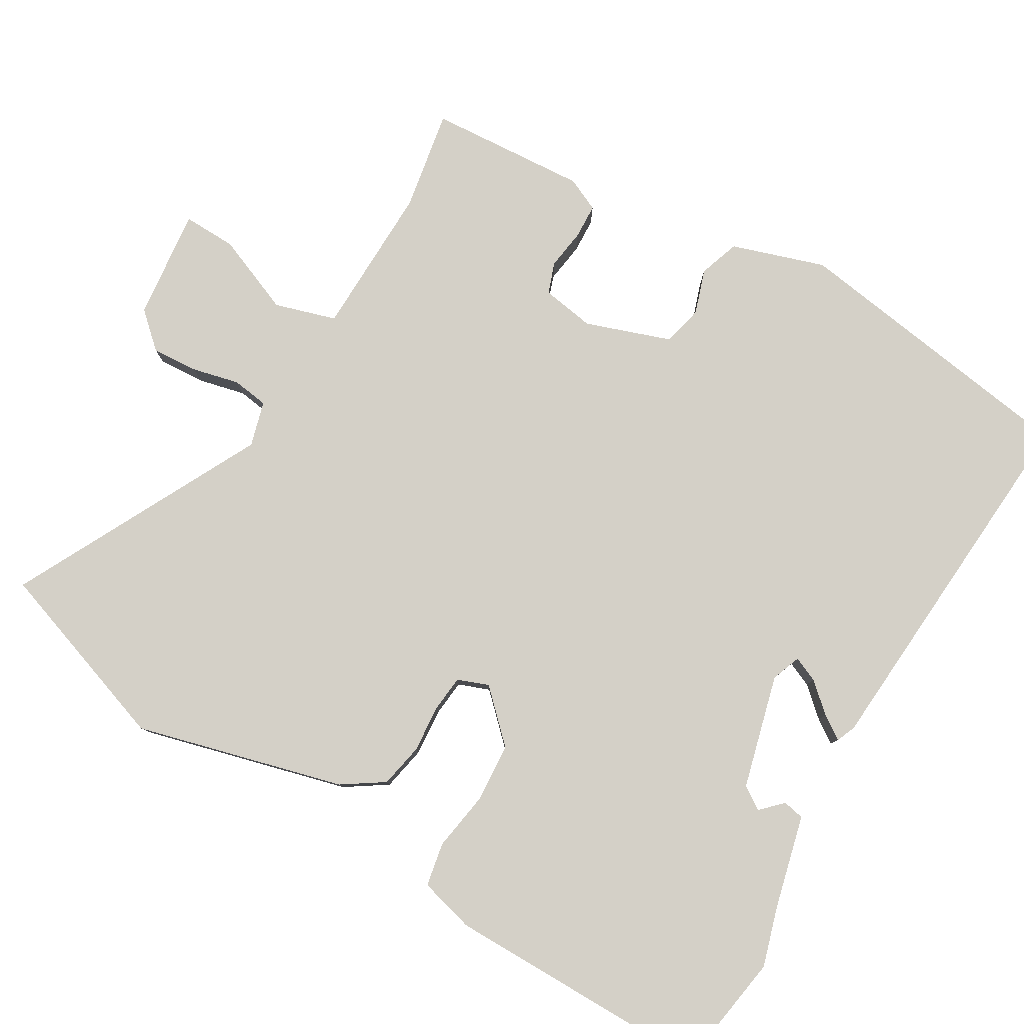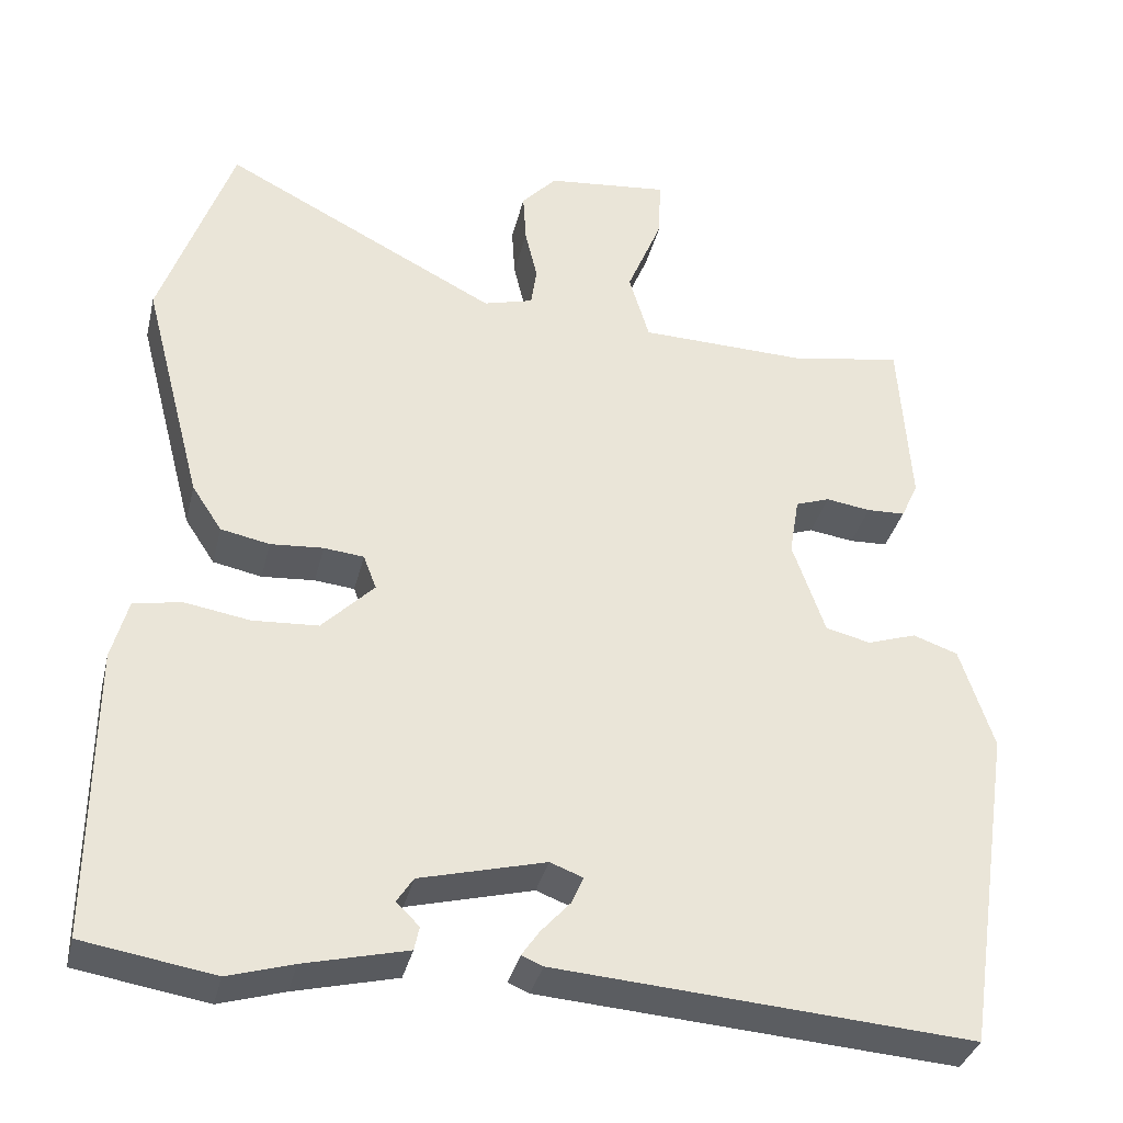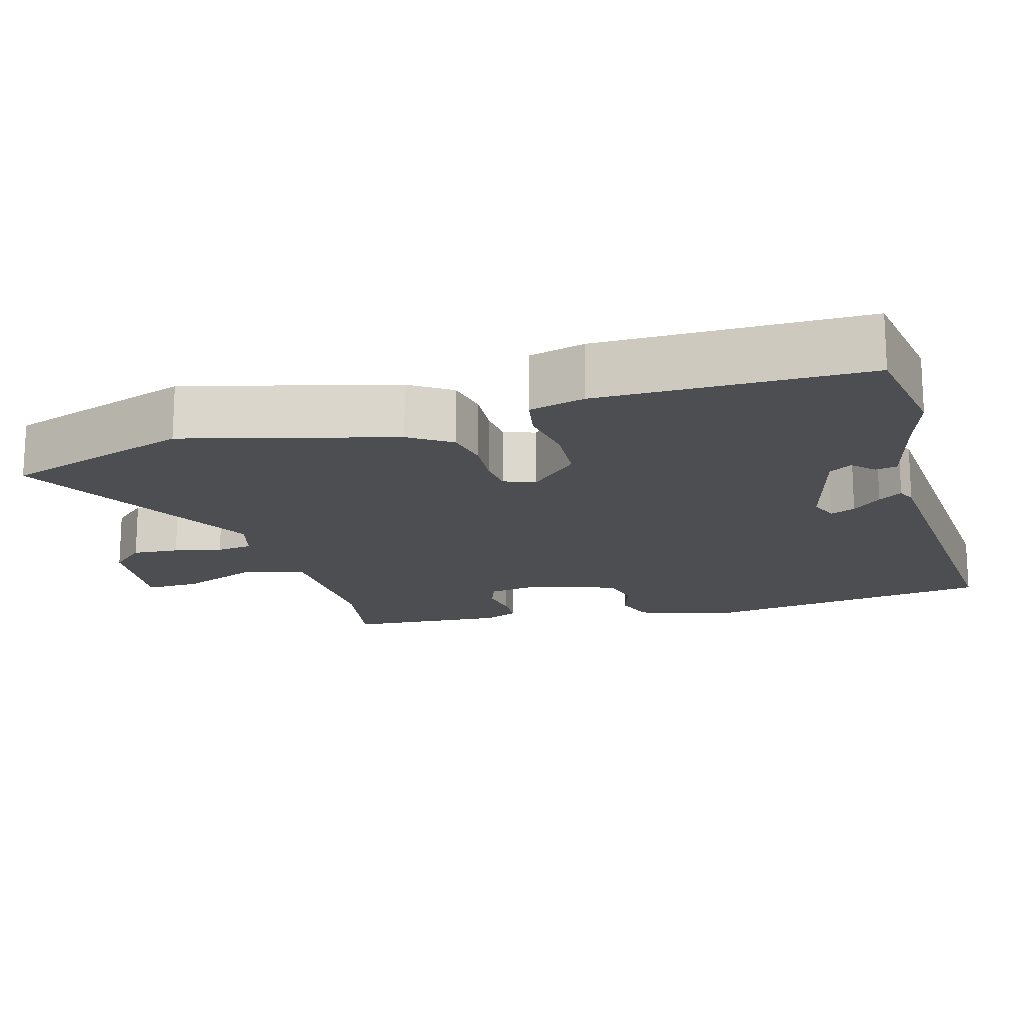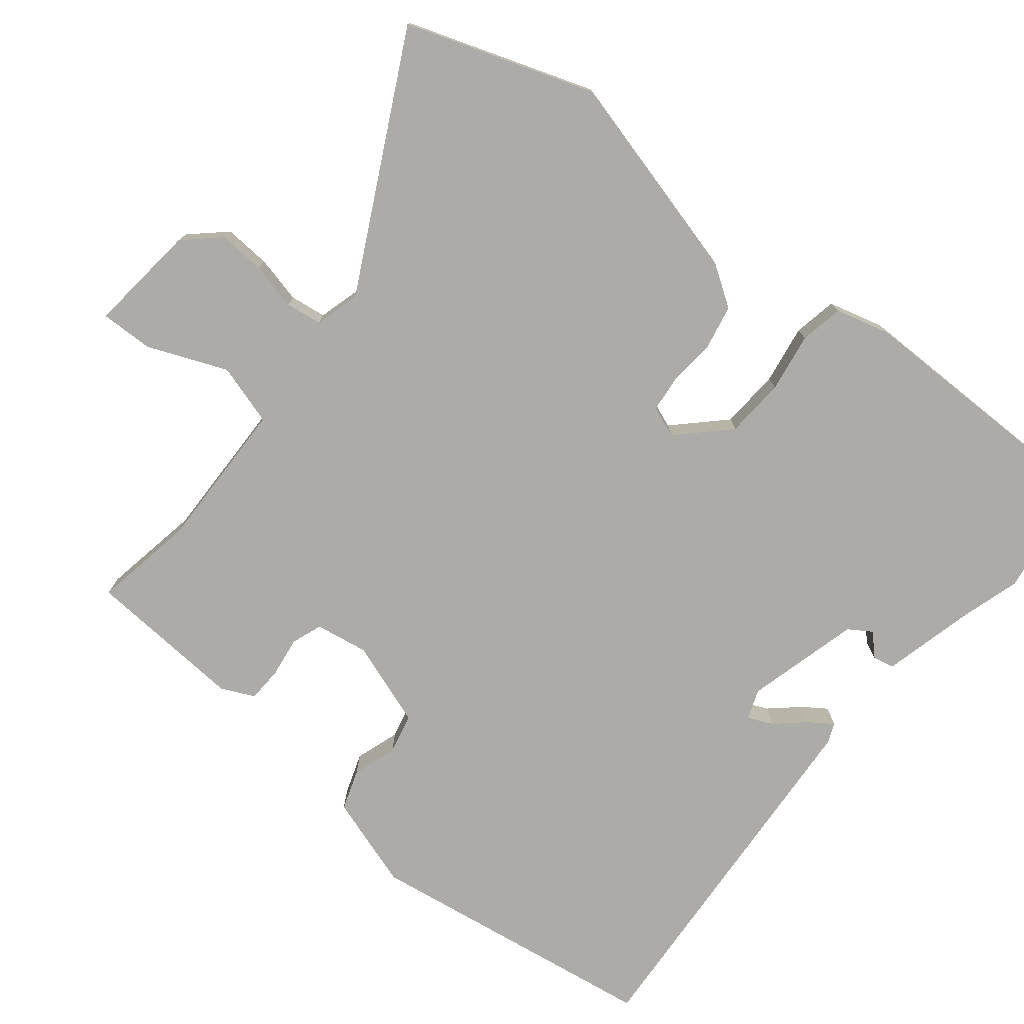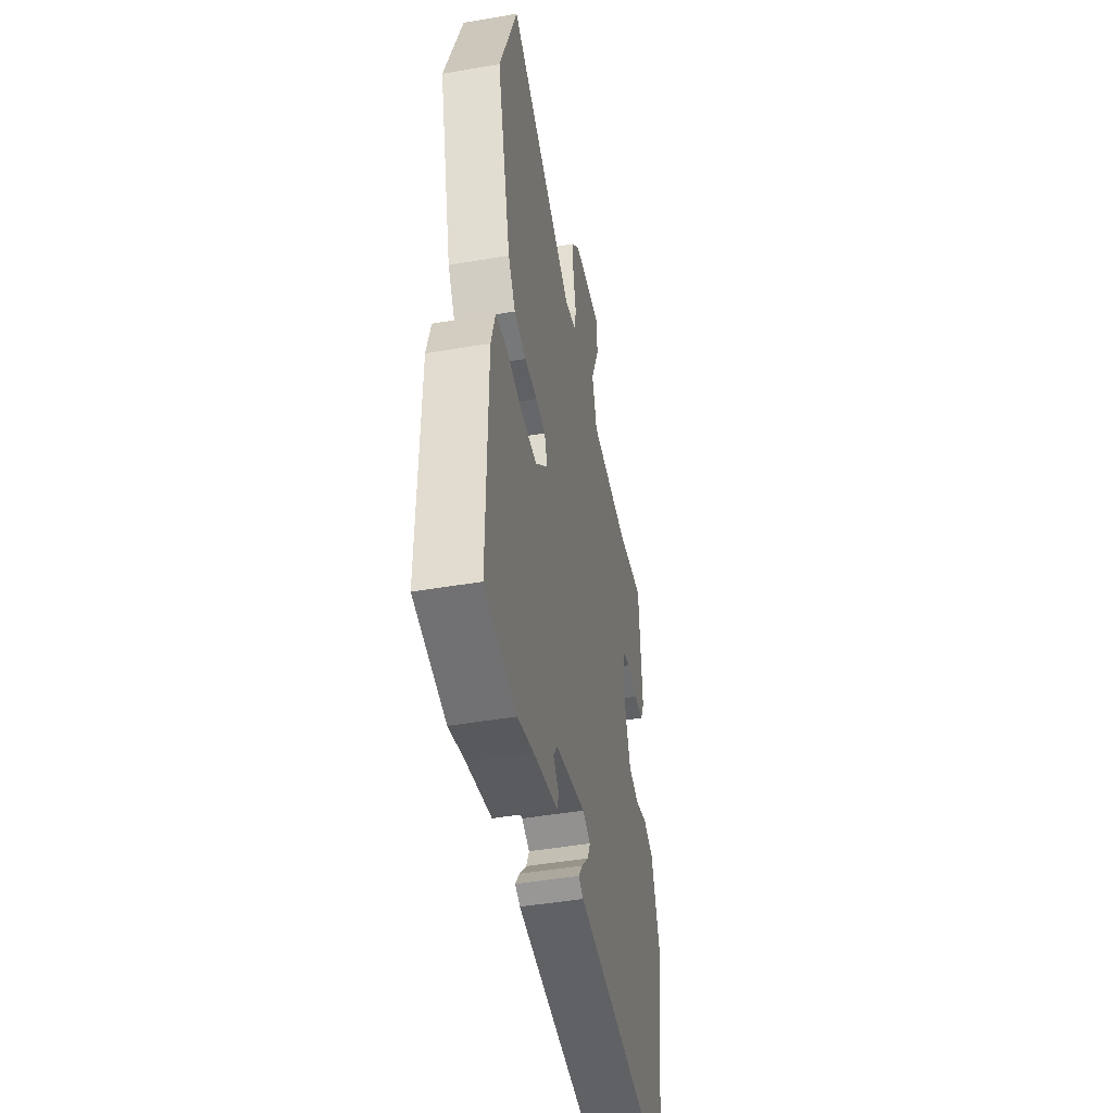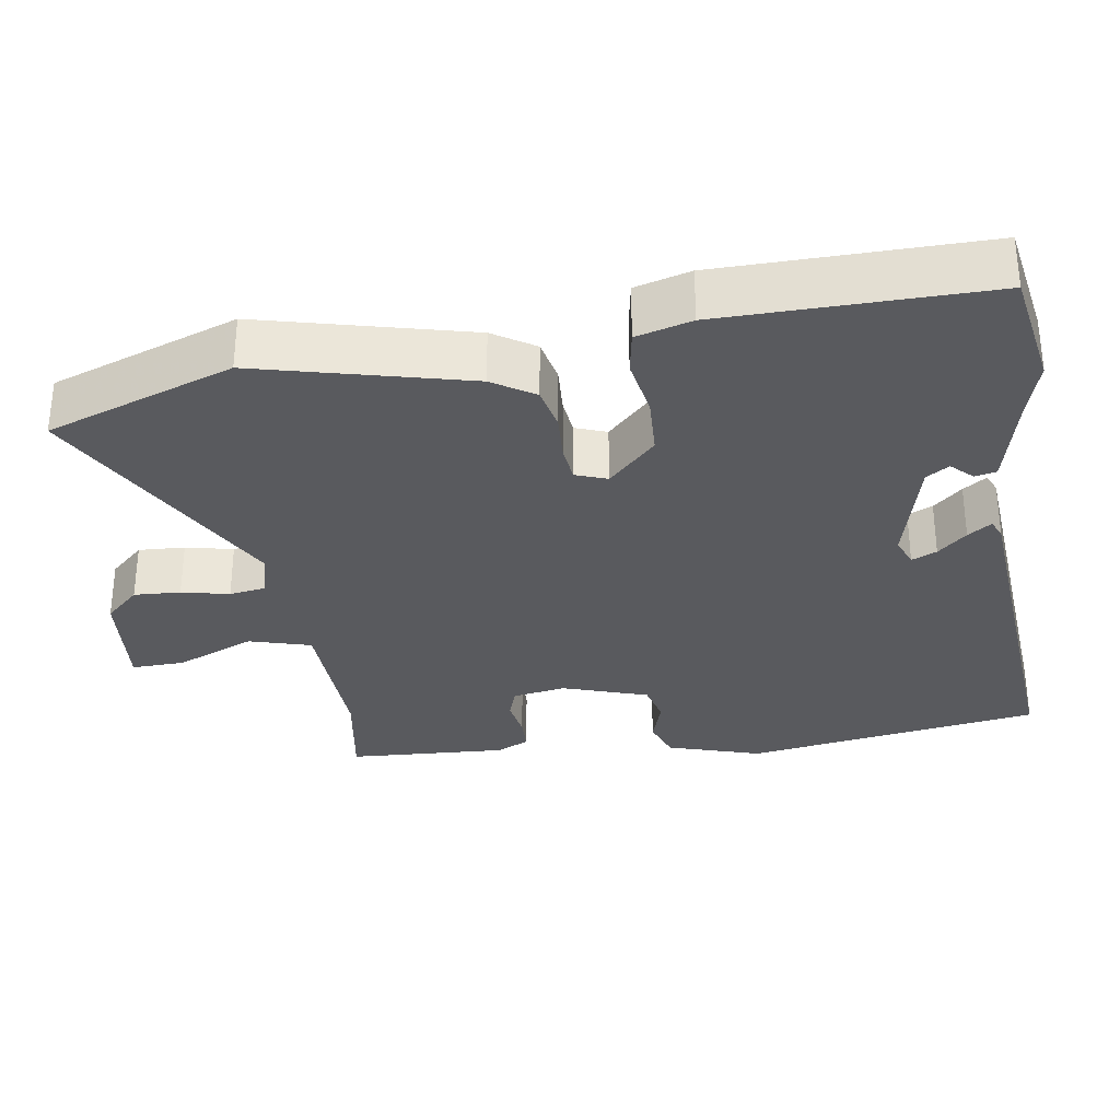
<metadata>
{"format":"obj","ext":"obj","renderer":"f3d","projection":"perspective","resolution":1024,"background":"white","views":[{"elev":80.0,"azim":120.4,"up":"+Y"},{"elev":-35.2,"azim":166.6,"up":"+Z"},{"elev":-16.7,"azim":105.8,"up":"+Y"},{"elev":-76.4,"azim":51.1,"up":"+Y"},{"elev":-46.5,"azim":101.0,"up":"+Z"},{"elev":-31.3,"azim":99.4,"up":"+Y"}]}
</metadata>
<code>
v 0.539 0.07 -0.494
v 0.378 0.07 -0.52
v 0.298 0.07 -0.496
v 0.172 0.07 -0.465
v 0.166 0.07 -0.436
v 0.194 0.07 -0.408
v 0.174 0.07 -0.377
v 0.02 0.07 -0.337
v -0.02 0.07 -0.352
v -0.005 0.07 -0.386
v 0.03 0.07 -0.425
v 0.052 0.07 -0.457
v 0.026 0.07 -0.468
v -0.483 0.07 -0.504
v -0.544 0.07 -0.102
v -0.503 0.07 0.024
v -0.448 0.07 0.043
v -0.388 0.07 0.023
v -0.333 0.07 0.036
v -0.293 0.07 0.151
v -0.305 0.07 0.223
v -0.347 0.07 0.238
v -0.402 0.07 0.23
v -0.449 0.07 0.232
v -0.47 0.07 0.277
v -0.456 0.07 0.492
v -0.32 0.07 0.468
v -0.113 0.07 0.473
v -0.088 0.07 0.556
v -0.132 0.07 0.663
v -0.134 0.07 0.735
v 0.016 0.07 0.719
v 0.059 0.07 0.672
v 0.055 0.07 0.609
v 0.04 0.07 0.545
v 0.047 0.07 0.496
v 0.108 0.07 0.479
v 0.447 0.07 0.653
v 0.535 0.07 0.399
v 0.461 0.07 0.117
v 0.424 0.07 0.061
v 0.364 0.07 0.049
v 0.299 0.07 0.054
v 0.25 0.07 0.049
v 0.234 0.07 0.007
v 0.298 0.07 -0.058
v 0.379 0.07 -0.063
v 0.459 0.07 -0.05
v 0.518 0.07 -0.061
v 0.538 0.07 -0.136
v 0.539 0 -0.494
v 0.378 0 -0.52
v 0.298 0 -0.496
v 0.172 0 -0.465
v 0.166 0 -0.436
v 0.194 0 -0.408
v 0.174 0 -0.377
v 0.02 0 -0.337
v -0.02 0 -0.352
v -0.005 0 -0.386
v 0.03 0 -0.425
v 0.052 0 -0.457
v 0.026 0 -0.468
v -0.483 0 -0.504
v -0.544 0 -0.102
v -0.503 0 0.024
v -0.448 0 0.043
v -0.388 0 0.023
v -0.333 0 0.036
v -0.293 0 0.151
v -0.305 0 0.223
v -0.347 0 0.238
v -0.402 0 0.23
v -0.449 0 0.232
v -0.47 0 0.277
v -0.456 0 0.492
v -0.32 0 0.468
v -0.113 0 0.473
v -0.088 0 0.556
v -0.132 0 0.663
v -0.134 0 0.735
v 0.016 0 0.719
v 0.059 0 0.672
v 0.055 0 0.609
v 0.04 0 0.545
v 0.047 0 0.496
v 0.108 0 0.479
v 0.447 0 0.653
v 0.535 0 0.399
v 0.461 0 0.117
v 0.424 0 0.061
v 0.364 0 0.049
v 0.299 0 0.054
v 0.25 0 0.049
v 0.234 0 0.007
v 0.298 0 -0.058
v 0.379 0 -0.063
v 0.459 0 -0.05
v 0.518 0 -0.061
v 0.538 0 -0.136
f 1 2 3
f 50 1 3
f 49 50 3
f 48 49 3
f 47 48 3
f 46 47 3
f 45 46 3
f 41 42 43
f 40 41 43
f 39 40 43
f 38 39 43
f 37 38 43
f 36 37 43 44
f 33 34 35
f 32 33 35
f 31 32 35
f 30 31 35
f 29 30 35
f 28 29 35 36
f 25 26 27
f 24 25 27
f 23 24 27
f 22 23 27
f 21 22 27 28
f 36 44 45
f 28 36 45
f 21 28 45
f 20 21 45
f 16 17 18
f 15 16 18
f 14 15 18
f 13 14 18
f 12 13 18
f 11 12 18
f 10 11 18
f 9 10 18 19
f 3 4 5 6
f 3 6 7
f 45 3 7
f 19 20 45
f 9 19 45
f 8 9 45
f 7 8 45
f 53 52 51
f 53 51 100
f 53 100 99
f 53 99 98
f 53 98 97
f 53 97 96
f 53 96 95
f 93 92 91
f 93 91 90
f 93 90 89
f 93 89 88
f 93 88 87
f 94 93 87 86
f 85 84 83
f 85 83 82
f 85 82 81
f 85 81 80
f 85 80 79
f 86 85 79 78
f 77 76 75
f 77 75 74
f 77 74 73
f 77 73 72
f 78 77 72 71
f 95 94 86
f 95 86 78
f 95 78 71
f 95 71 70
f 68 67 66
f 68 66 65
f 68 65 64
f 68 64 63
f 68 63 62
f 68 62 61
f 68 61 60
f 69 68 60 59
f 56 55 54 53
f 57 56 53
f 57 53 95
f 95 70 69
f 95 69 59
f 95 59 58
f 95 58 57
f 1 51 52 2
f 2 52 53 3
f 3 53 54 4
f 4 54 55 5
f 5 55 56 6
f 6 56 57 7
f 7 57 58 8
f 8 58 59 9
f 9 59 60 10
f 10 60 61 11
f 11 61 62 12
f 12 62 63 13
f 13 63 64 14
f 14 64 65 15
f 15 65 66 16
f 16 66 67 17
f 17 67 68 18
f 18 68 69 19
f 19 69 70 20
f 20 70 71 21
f 21 71 72 22
f 22 72 73 23
f 23 73 74 24
f 24 74 75 25
f 25 75 76 26
f 26 76 77 27
f 27 77 78 28
f 28 78 79 29
f 29 79 80 30
f 30 80 81 31
f 31 81 82 32
f 32 82 83 33
f 33 83 84 34
f 34 84 85 35
f 35 85 86 36
f 36 86 87 37
f 37 87 88 38
f 38 88 89 39
f 39 89 90 40
f 40 90 91 41
f 41 91 92 42
f 42 92 93 43
f 43 93 94 44
f 44 94 95 45
f 45 95 96 46
f 46 96 97 47
f 47 97 98 48
f 48 98 99 49
f 49 99 100 50
f 50 100 51 1

</code>
